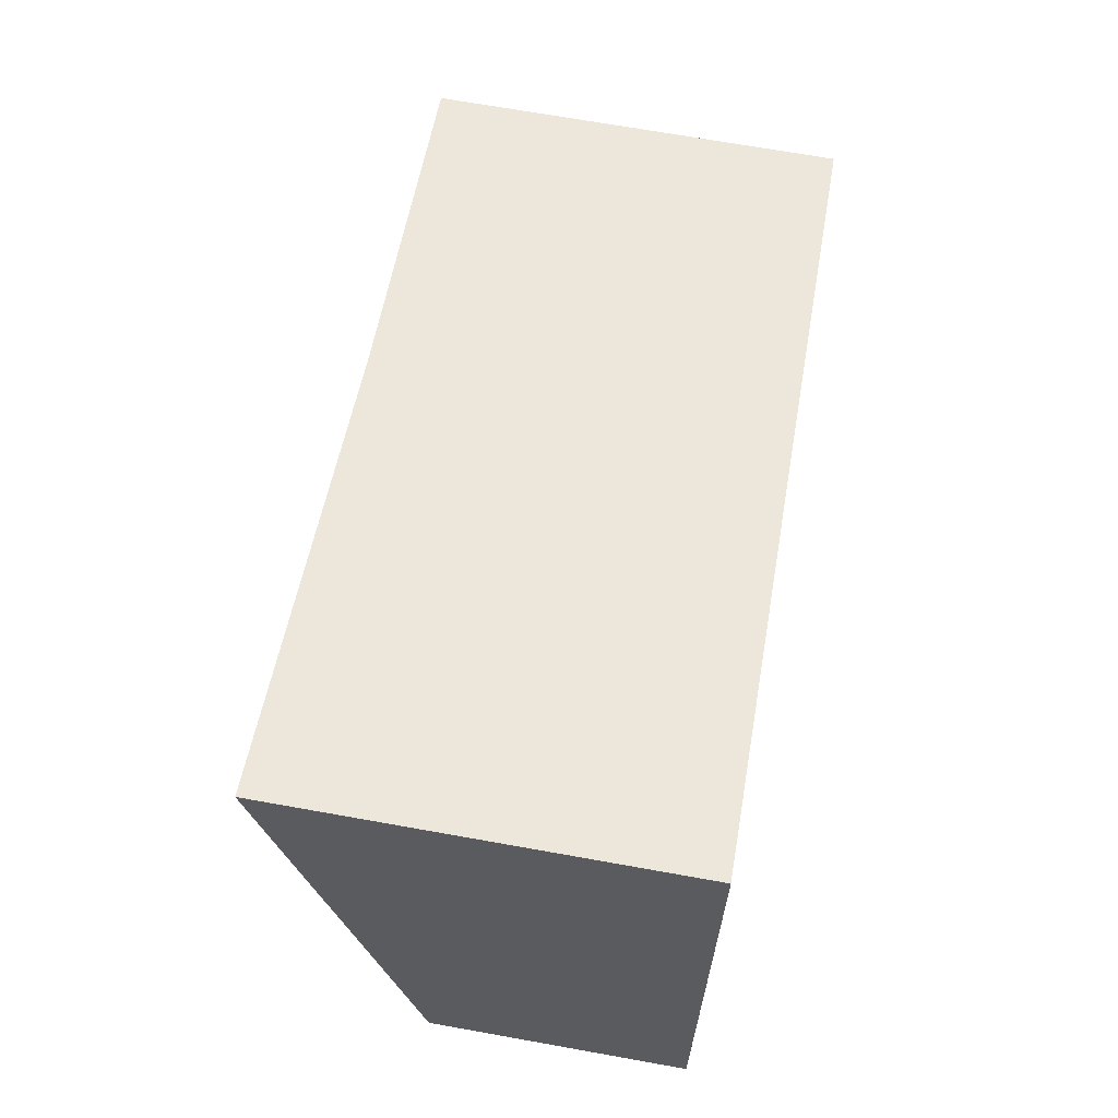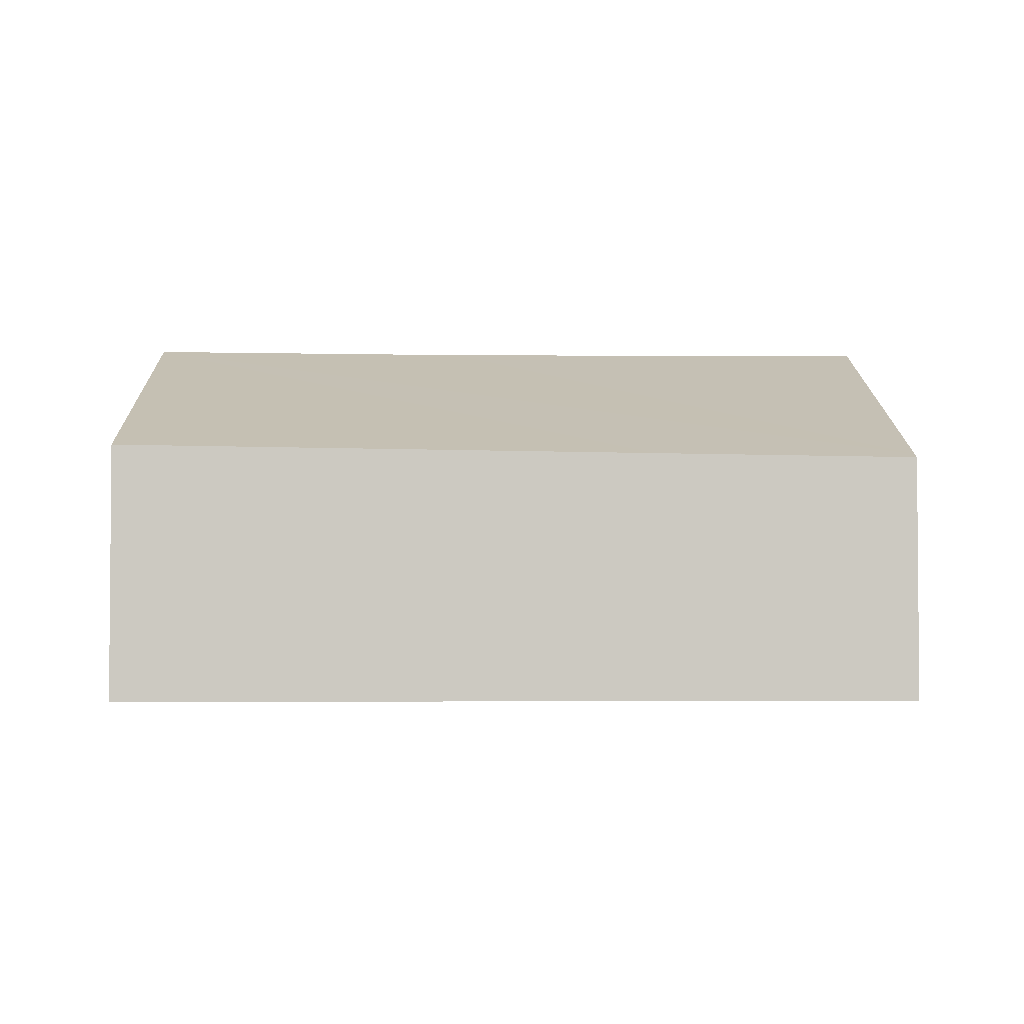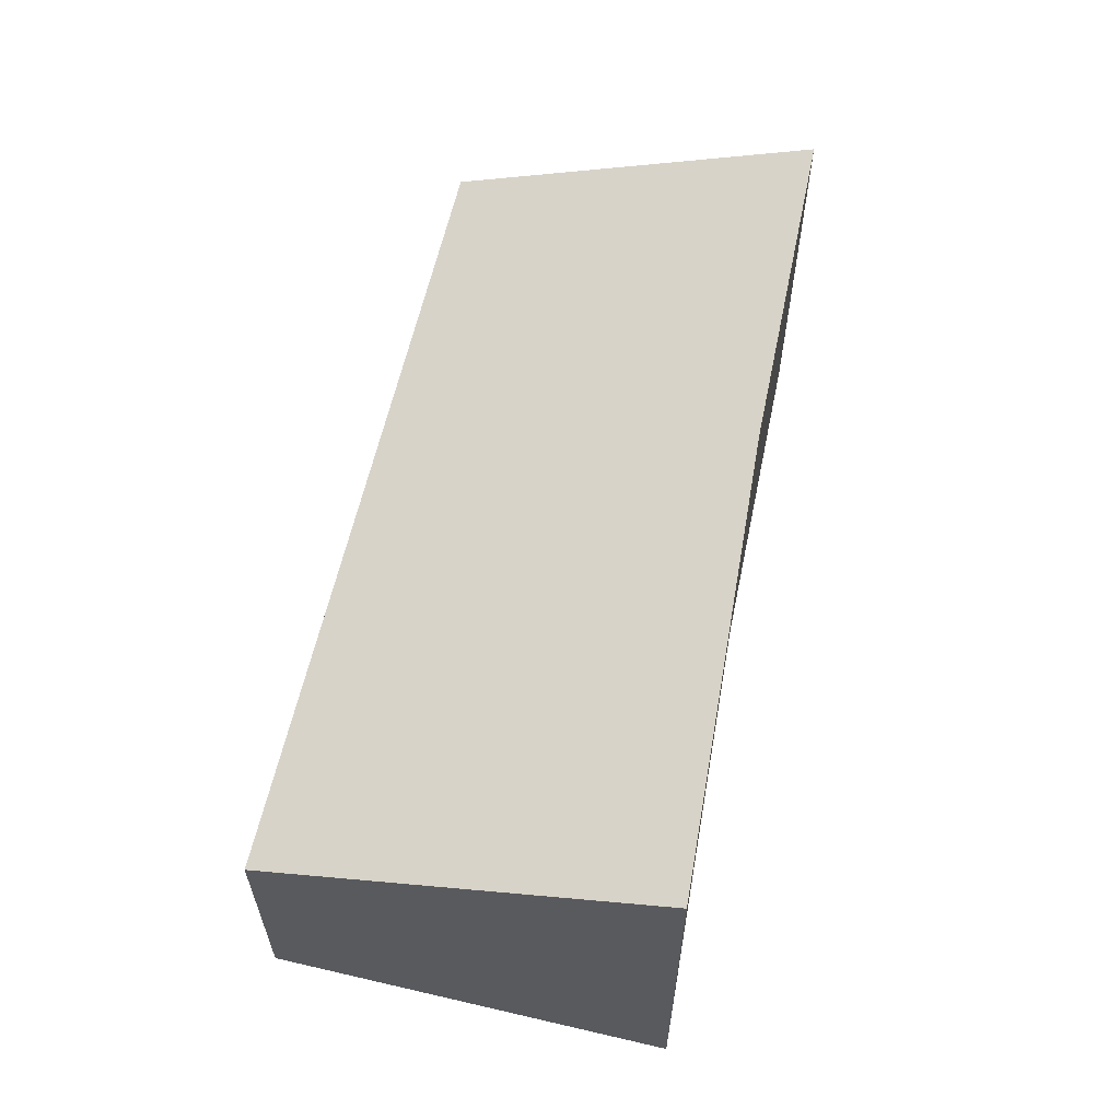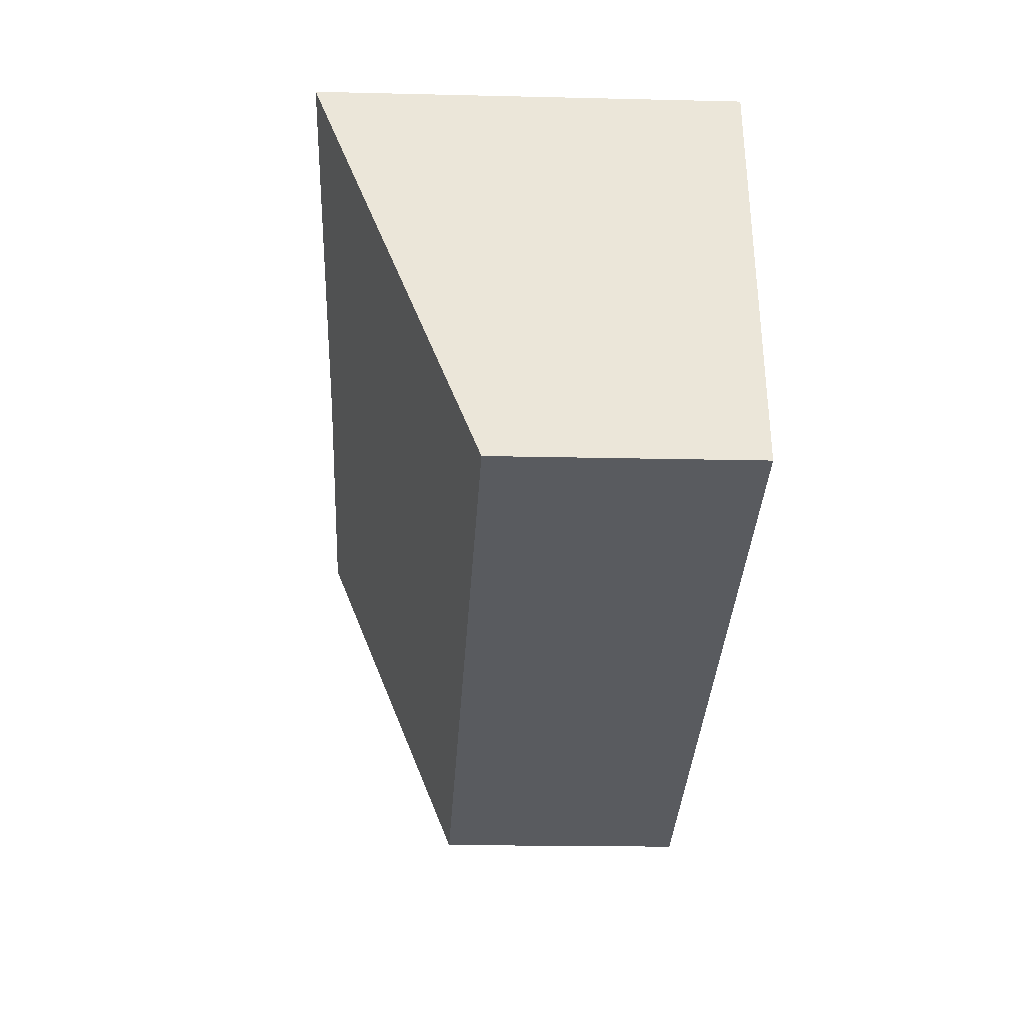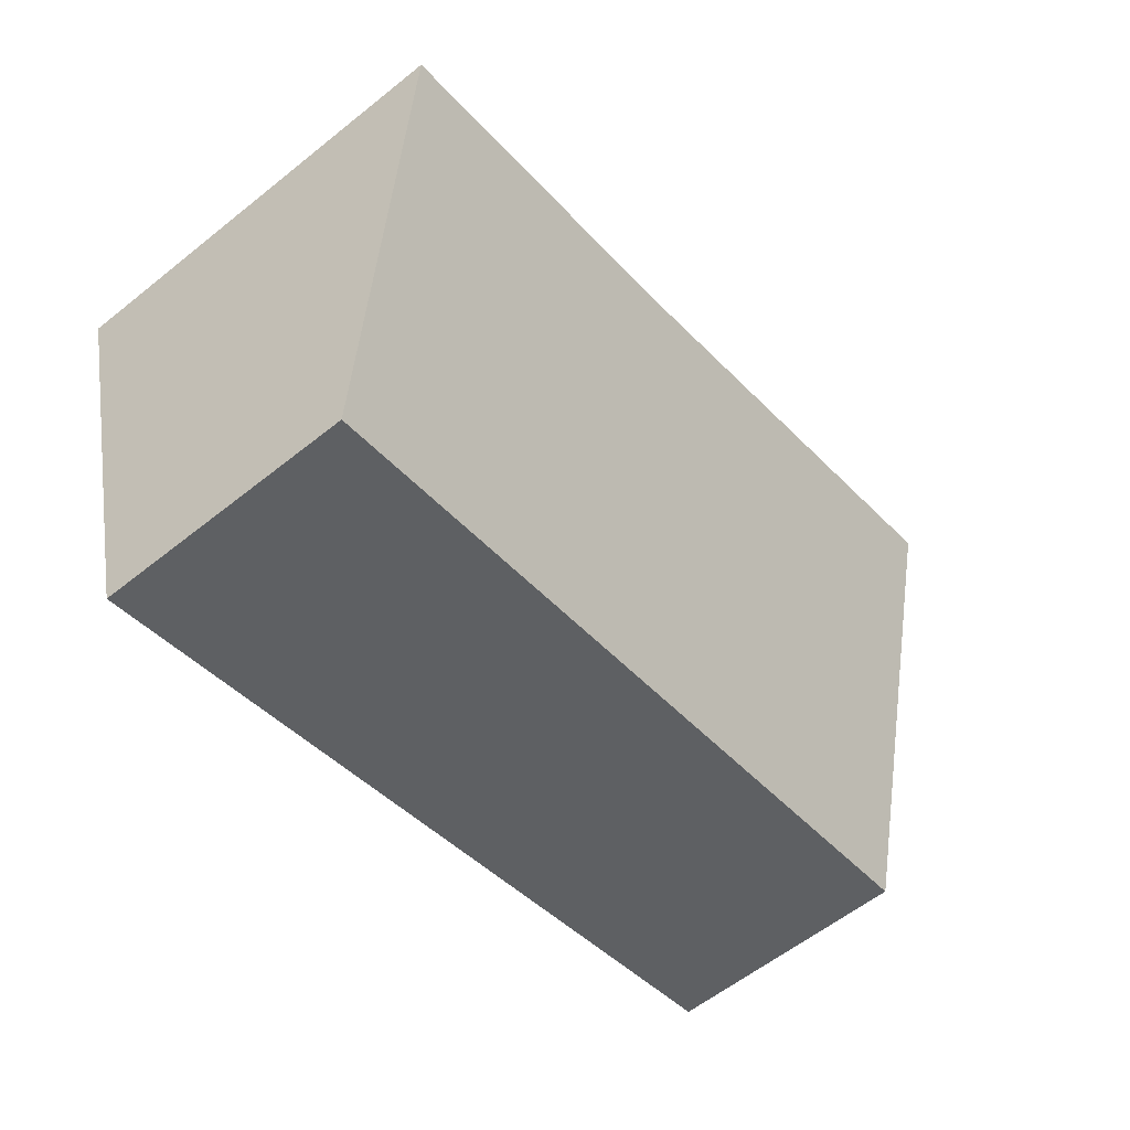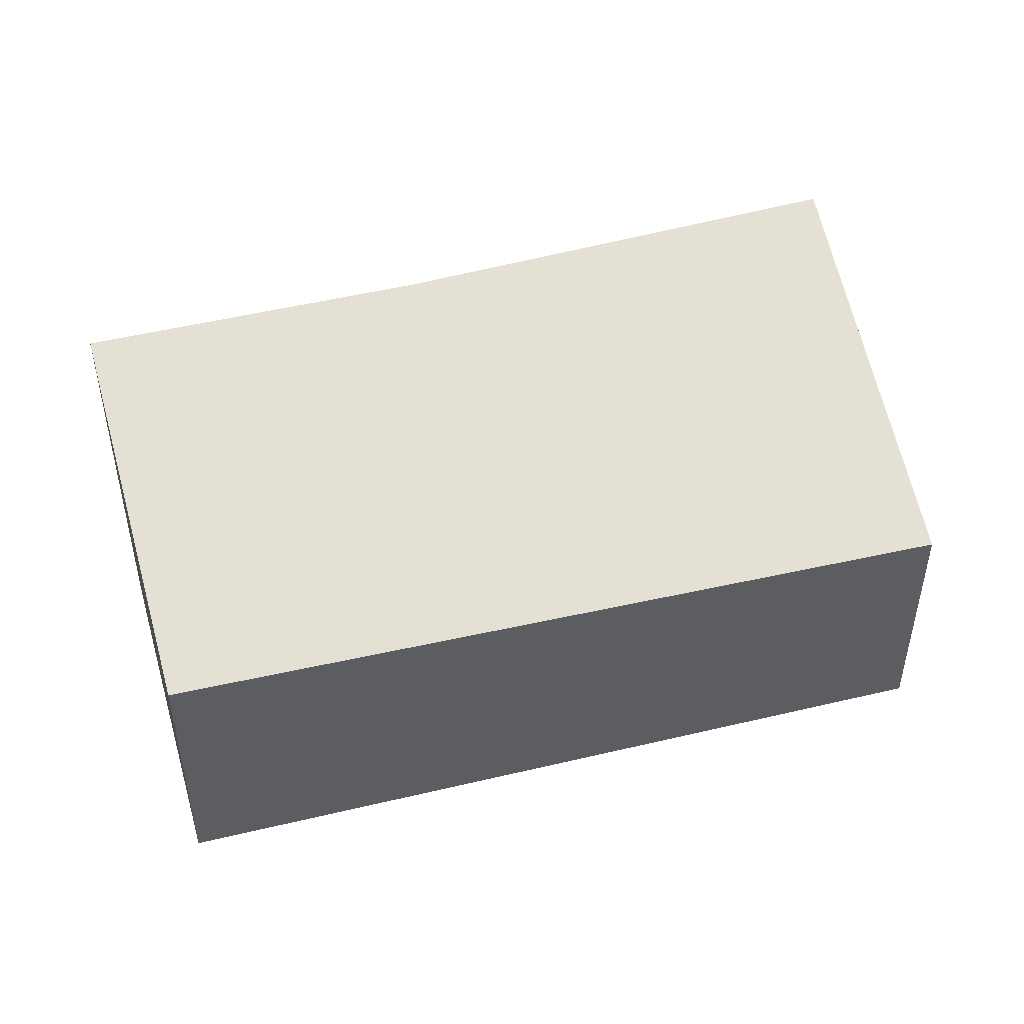
<metadata>
{"format":"obj","ext":"obj","renderer":"f3d","projection":"perspective","resolution":1024,"background":"white","views":[{"elev":69.8,"azim":-79.9,"up":"+Z"},{"elev":-2.8,"azim":-166.9,"up":"+Y"},{"elev":60.7,"azim":-63.4,"up":"+Y"},{"elev":-18.7,"azim":-92.6,"up":"+Z"},{"elev":-59.6,"azim":129.3,"up":"+Z"},{"elev":46.7,"azim":178.6,"up":"+Y"}]}
</metadata>
<code>
v  3.411 3.31 -0.833
v  11.76 5.304 2.227
v  10.46 3.418 -2.555
v  0 3.258 1.995e-16
v  0.031 3.31 0.133
v  7.266 5.272 3.426
v  1.229 5.304 5.239
v  0 0 0
v  3.411 5.101e-17 -0.833
v  10.46 1.564e-16 -2.555
v  1.229 -3.208e-16 5.239
v  0.031 -8.144e-18 0.133
v  7.266 -2.098e-16 3.426
v  11.76 -1.364e-16 2.227
g defaultobject
f 1 2 3
f 2 1 4
f 2 4 5
f 2 5 6
f 6 5 7
f 1 8 4
f 8 1 9
f 9 1 3
f 9 3 10
f 5 11 7
f 11 5 4
f 11 4 8
f 11 8 12
f 11 6 7
f 6 11 13
f 6 14 2
f 14 6 13
f 14 3 2
f 3 14 10
f 9 12 8
f 12 9 11
f 11 9 10
f 11 10 13
f 13 10 14

</code>
